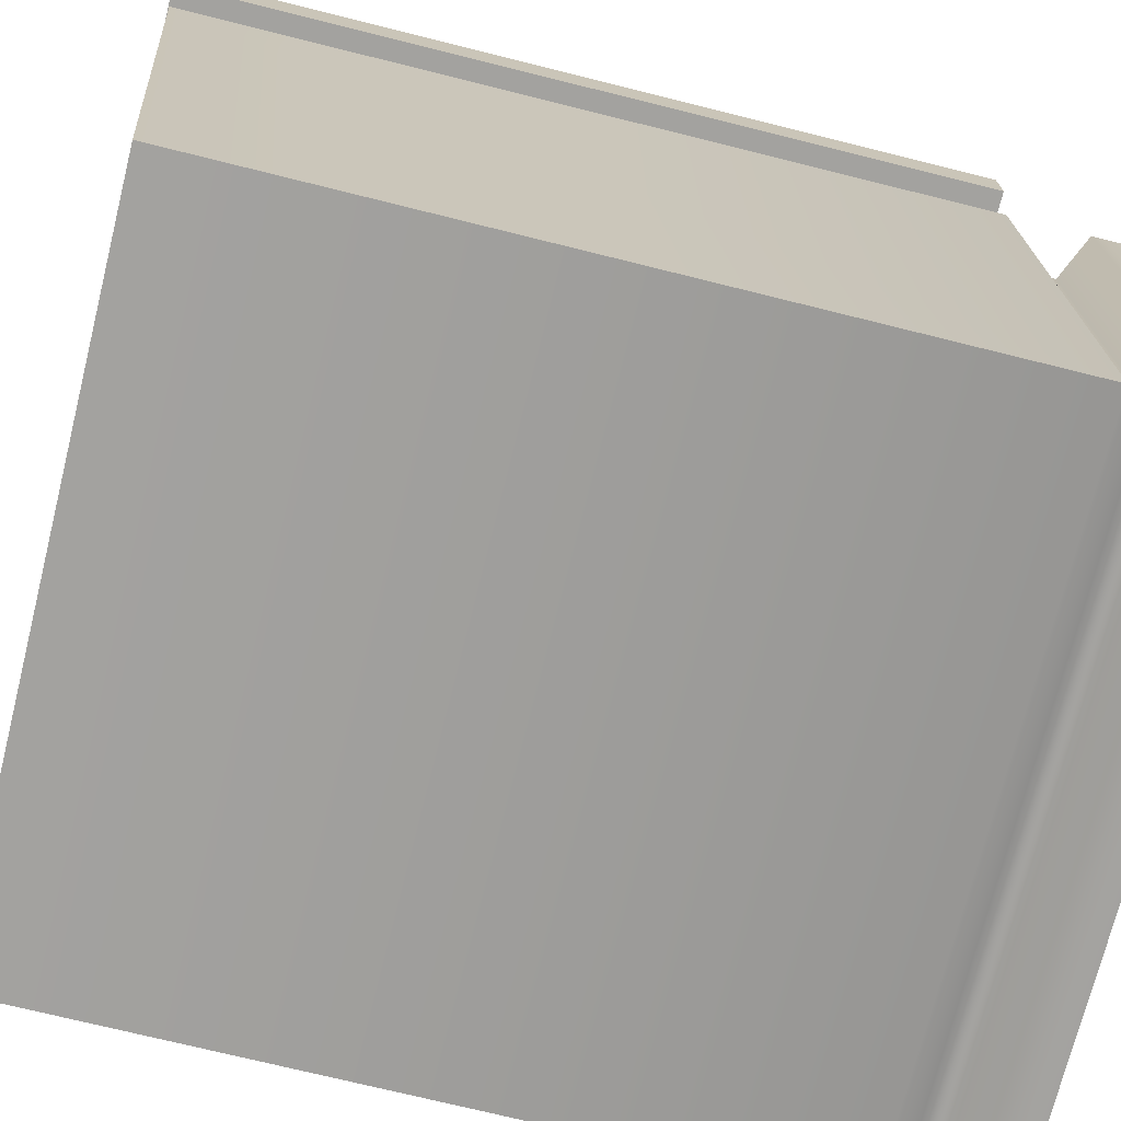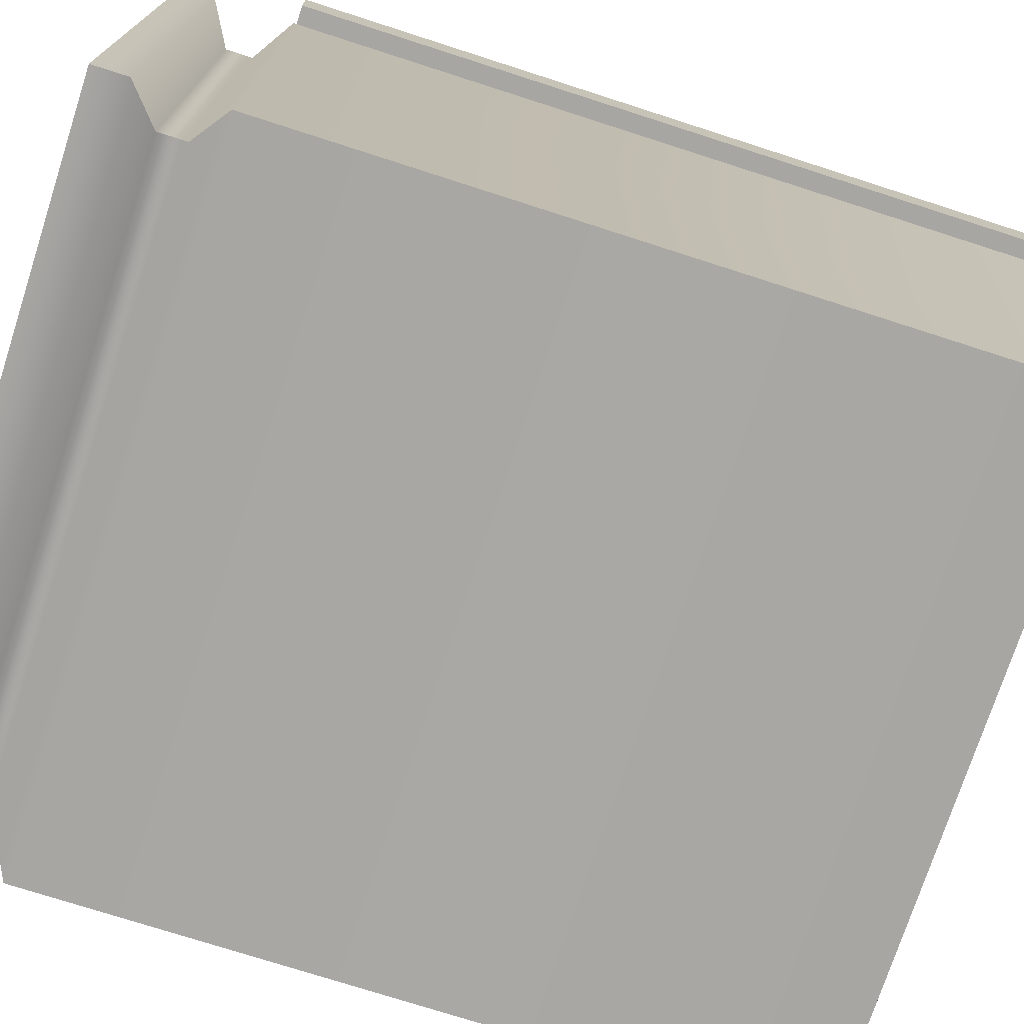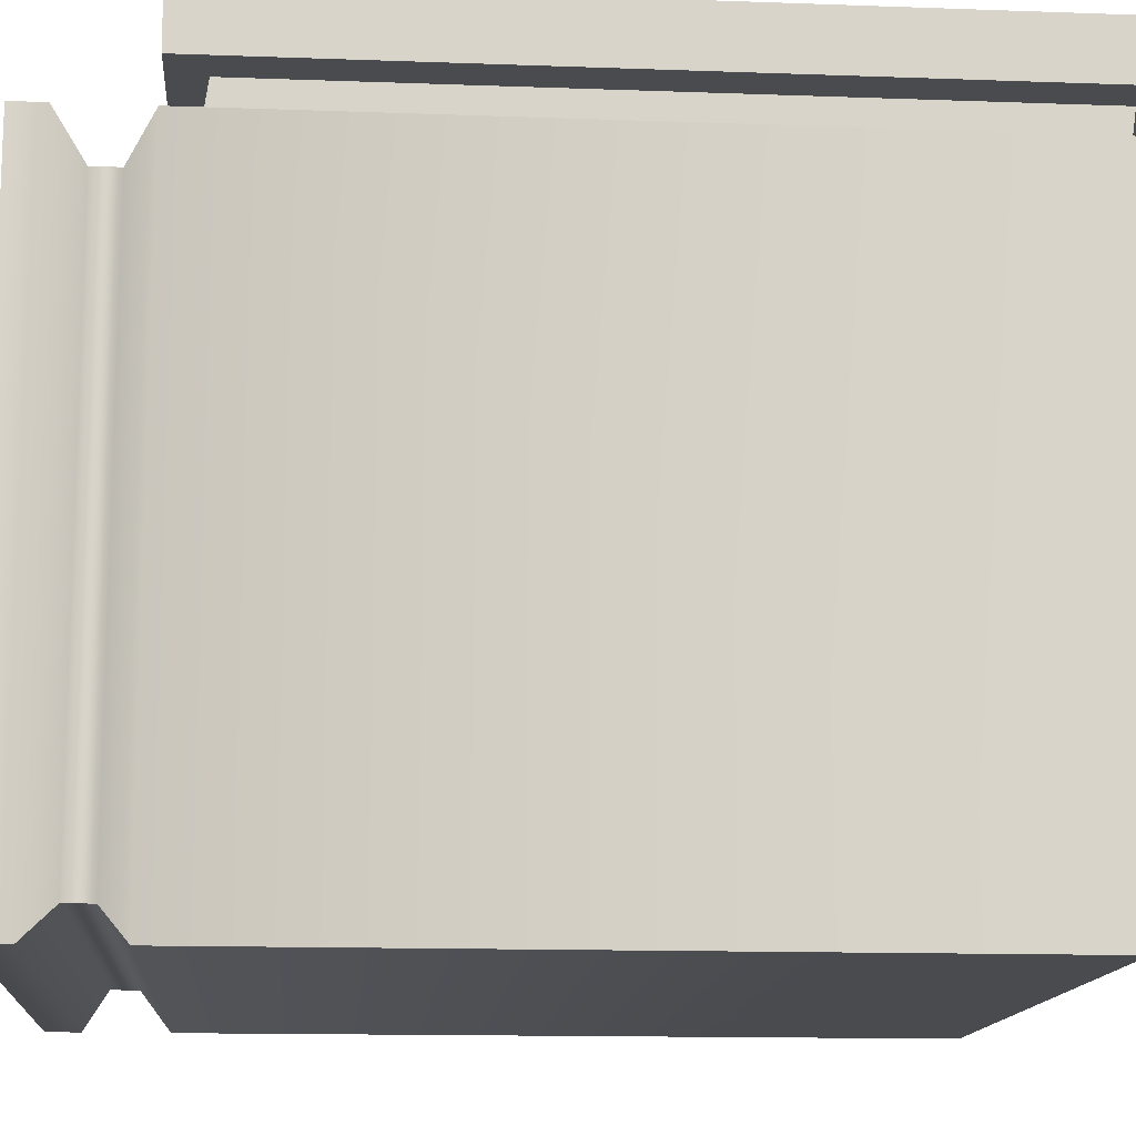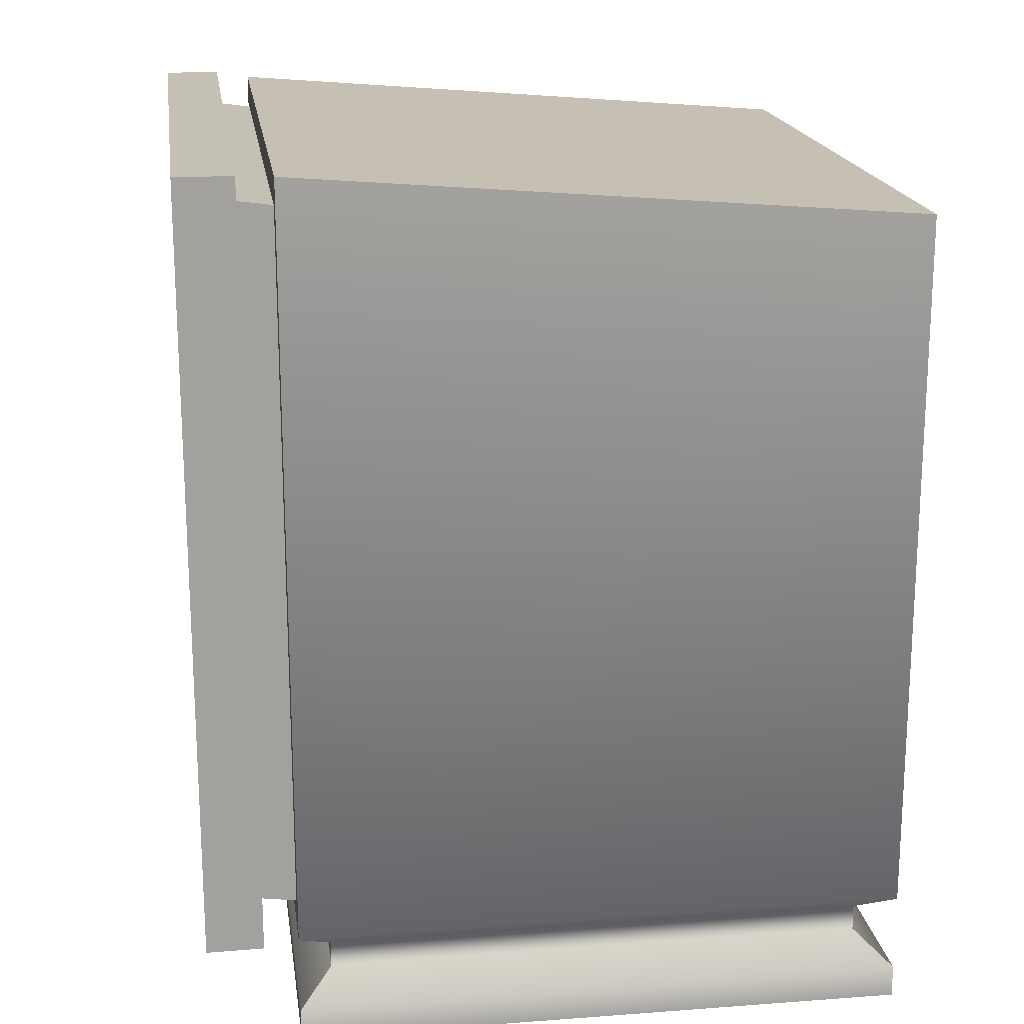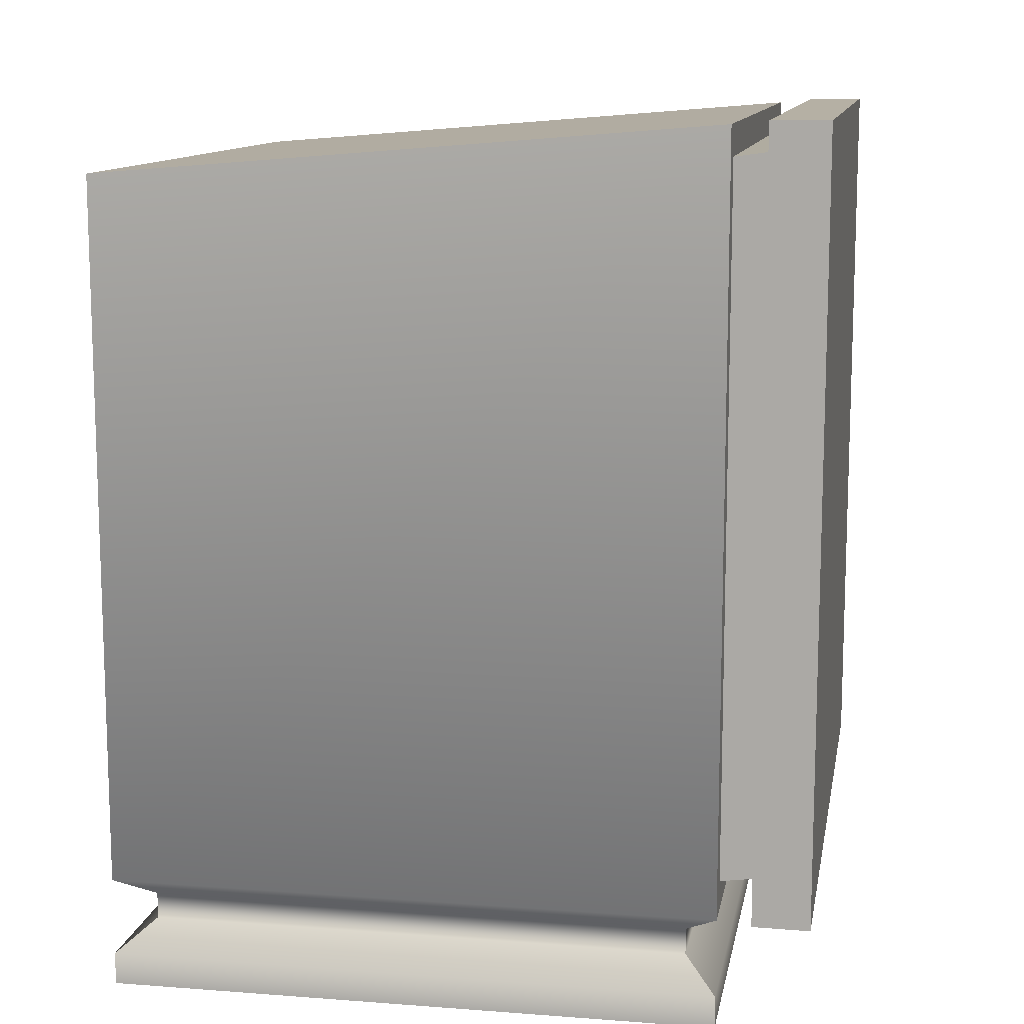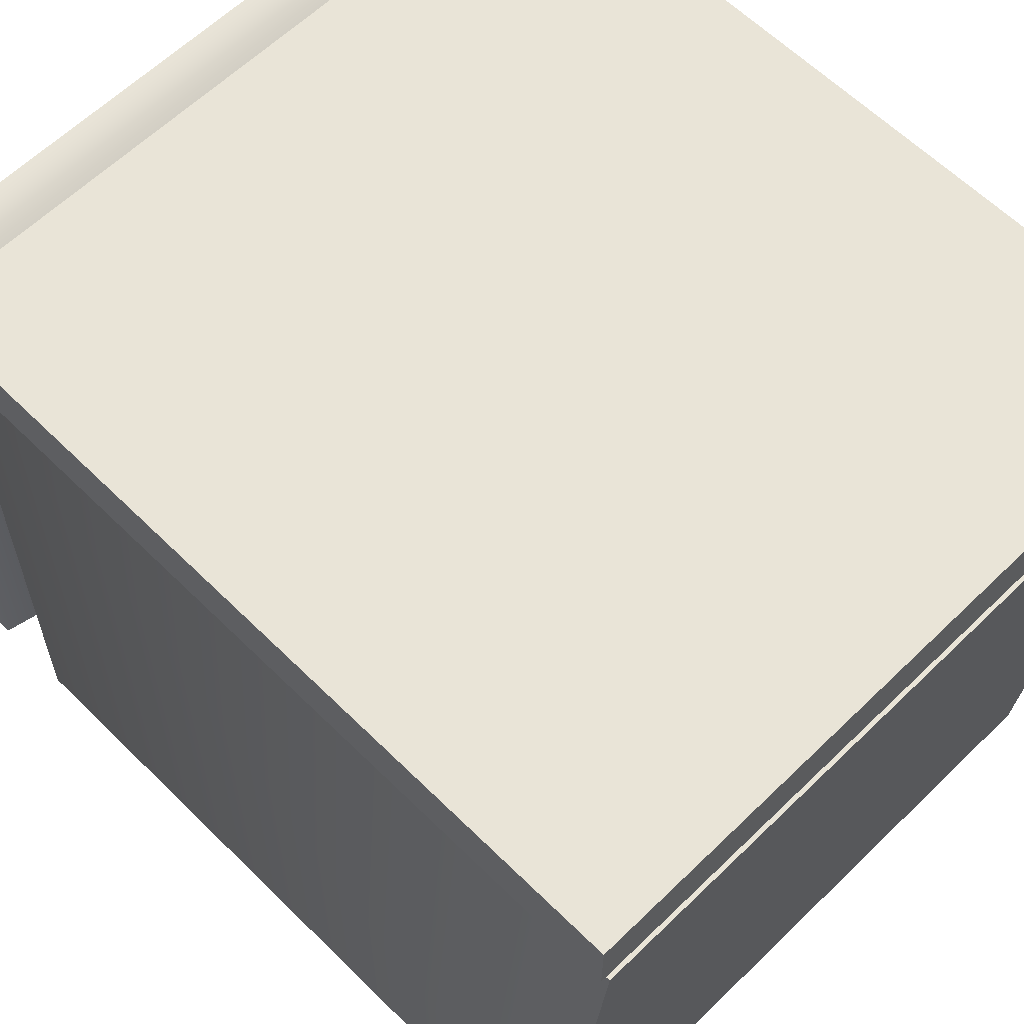
<metadata>
{"format":"obj","ext":"obj","renderer":"f3d","projection":"perspective","resolution":1024,"background":"white","views":[{"elev":-72.5,"azim":-104.0,"up":"+Z"},{"elev":-74.1,"azim":72.1,"up":"+Z"},{"elev":-13.7,"azim":85.3,"up":"+Z"},{"elev":18.3,"azim":81.8,"up":"+Y"},{"elev":11.7,"azim":-79.7,"up":"+Y"},{"elev":60.9,"azim":135.2,"up":"+Z"}]}
</metadata>
<code>
v  60.85 -0.5745 15.82
v  60.85 -0.5745 15.51
v  61.19 -0.5745 15.51
v  61.19 -0.5745 15.82
v  60.85 -0.1276 15.82
v  61.19 -0.1276 15.82
v  61.19 -0.1536 15.51
v  60.85 -0.1536 15.51
v  61.17 -0.531 15.81
v  60.87 -0.531 15.81
v  60.87 -0.5445 15.81
v  61.17 -0.5445 15.81
v  61.17 -0.531 15.53
v  61.17 -0.5445 15.53
v  60.87 -0.531 15.53
v  60.87 -0.5445 15.53
v  61.19 -0.5175 15.82
v  60.85 -0.5175 15.82
v  61.19 -0.5579 15.82
v  60.85 -0.5579 15.82
v  61.19 -0.5175 15.51
v  61.19 -0.5579 15.51
v  60.85 -0.5175 15.51
v  60.85 -0.5579 15.51
v  60.87 -0.1432 15.82
v  61.18 -0.1432 15.82
v  60.87 -0.5019 15.82
v  61.18 -0.5019 15.82
v  60.87 -0.1407 15.84
v  61.18 -0.1407 15.84
v  60.87 -0.4994 15.84
v  61.18 -0.4994 15.84
v  60.85 -0.1255 15.84
v  61.2 -0.1255 15.84
v  60.85 -0.5166 15.84
v  61.2 -0.5166 15.84
v  60.85 -0.1253 15.87
v  61.2 -0.1253 15.87
v  60.85 -0.5168 15.87
v  61.2 -0.5168 15.87
g Box002
f 1 2 3 4
f 5 6 7 8
f 9 10 11 12
f 13 9 12 14
f 15 13 14 16
f 10 15 16 11
f 17 18 10 9
f 1 4 19 20
f 20 19 12 11
f 7 6 17 21
f 21 17 9 13
f 4 3 22 19
f 19 22 14 12
f 8 7 21 23
f 23 21 13 15
f 3 2 24 22
f 22 24 16 14
f 5 8 23 18
f 18 23 15 10
f 2 1 20 24
f 24 20 11 16
f 6 5 25 26
f 5 18 27 25
f 17 6 26 28
f 18 17 28 27
f 26 25 29 30
f 25 27 31 29
f 28 26 30 32
f 27 28 32 31
f 30 29 33 34
f 29 31 35 33
f 32 30 34 36
f 31 32 36 35
f 34 33 37 38
f 33 35 39 37
f 36 34 38 40
f 35 36 40 39
f 39 40 38 37

</code>
